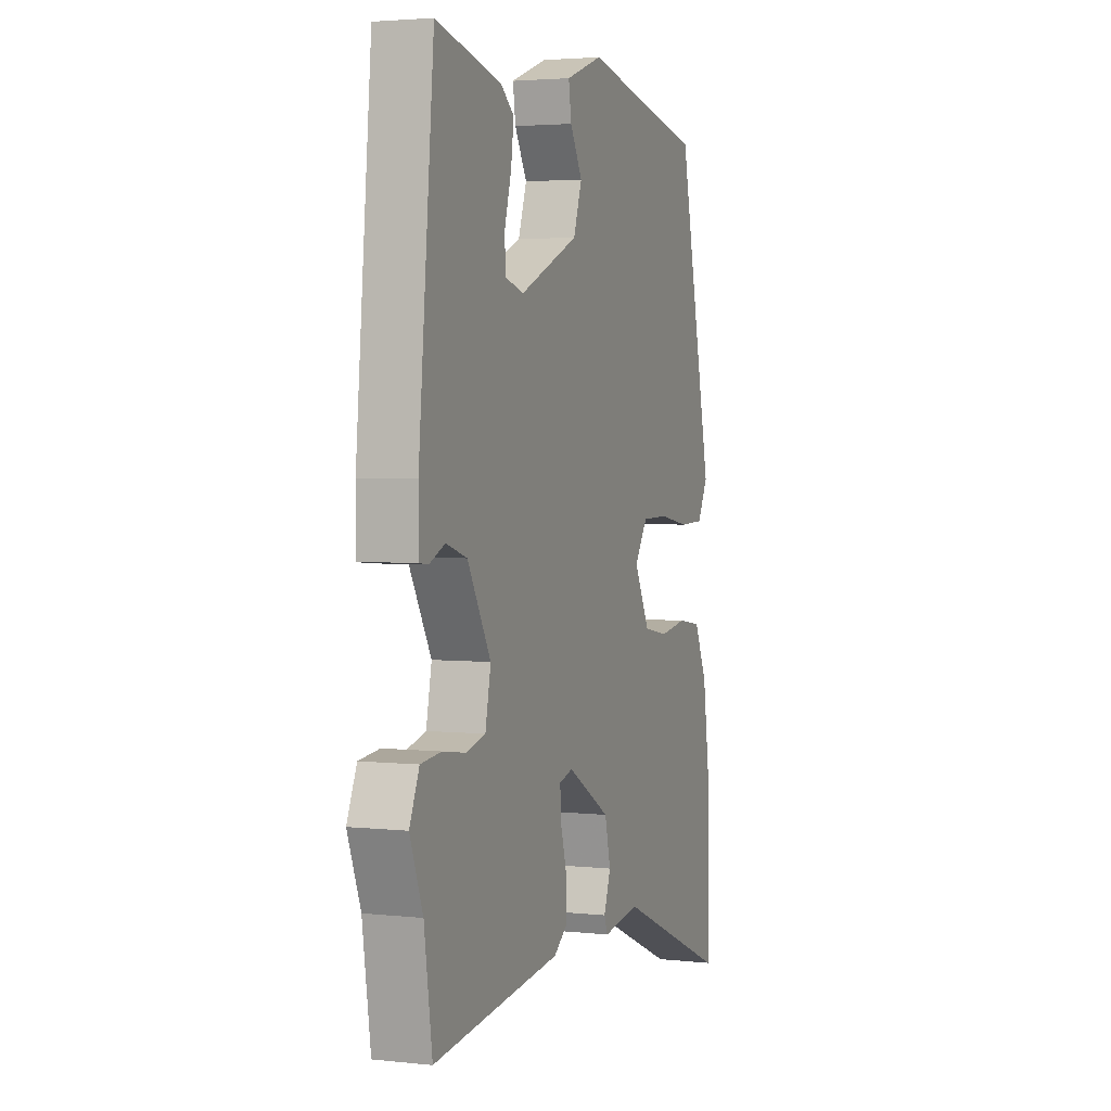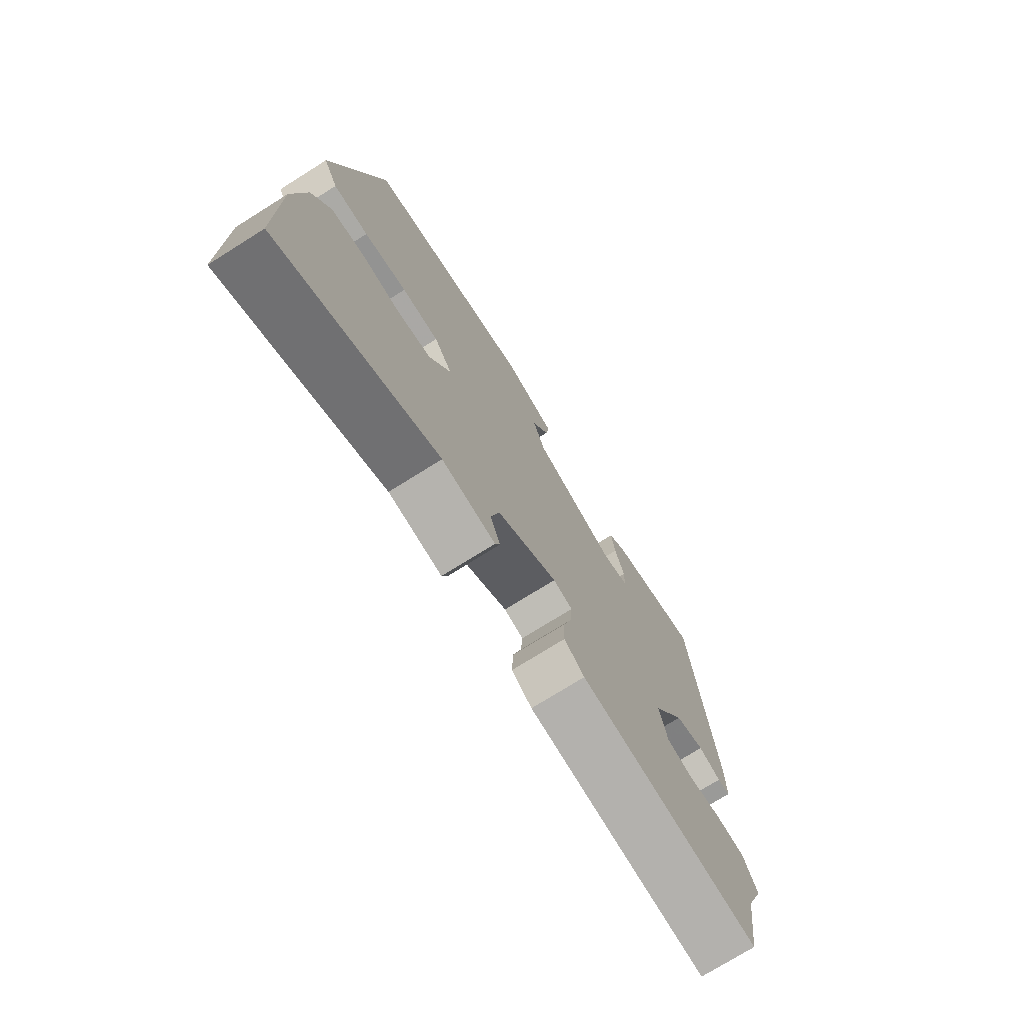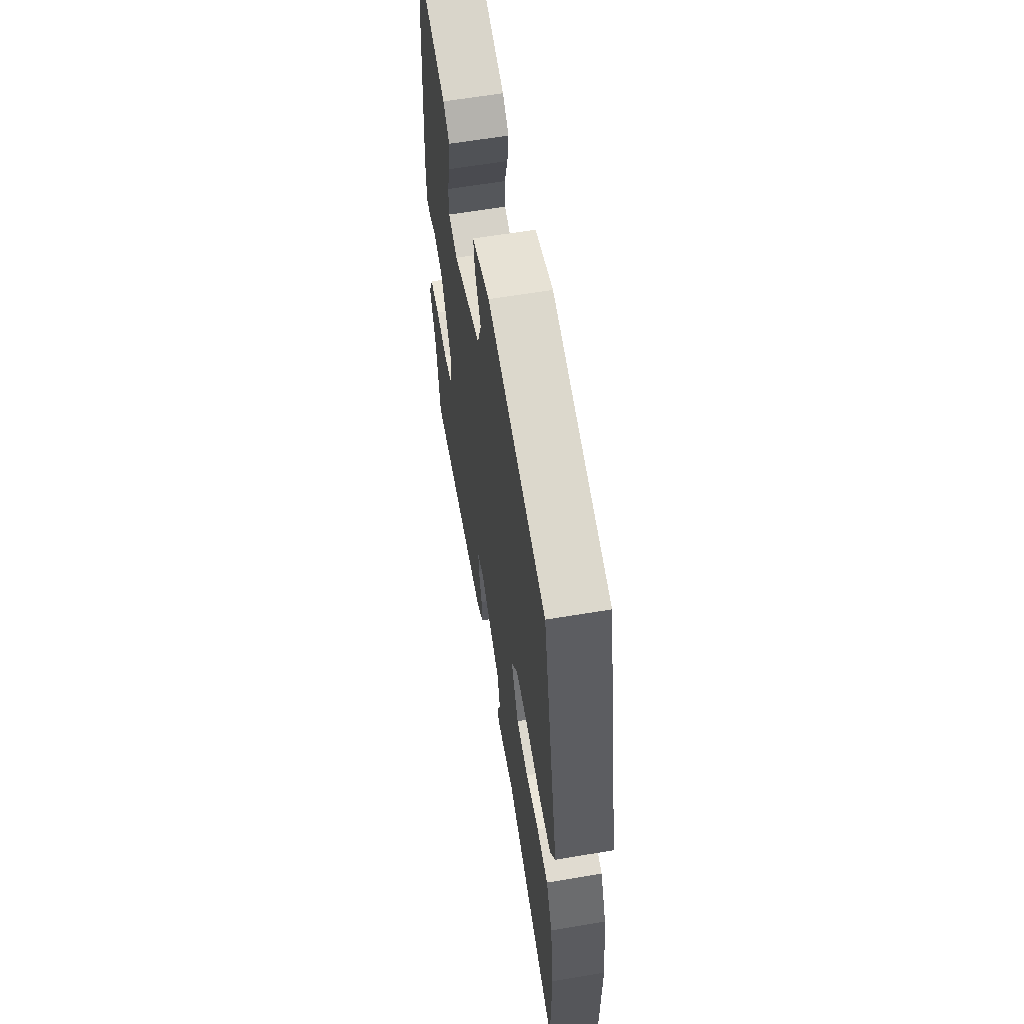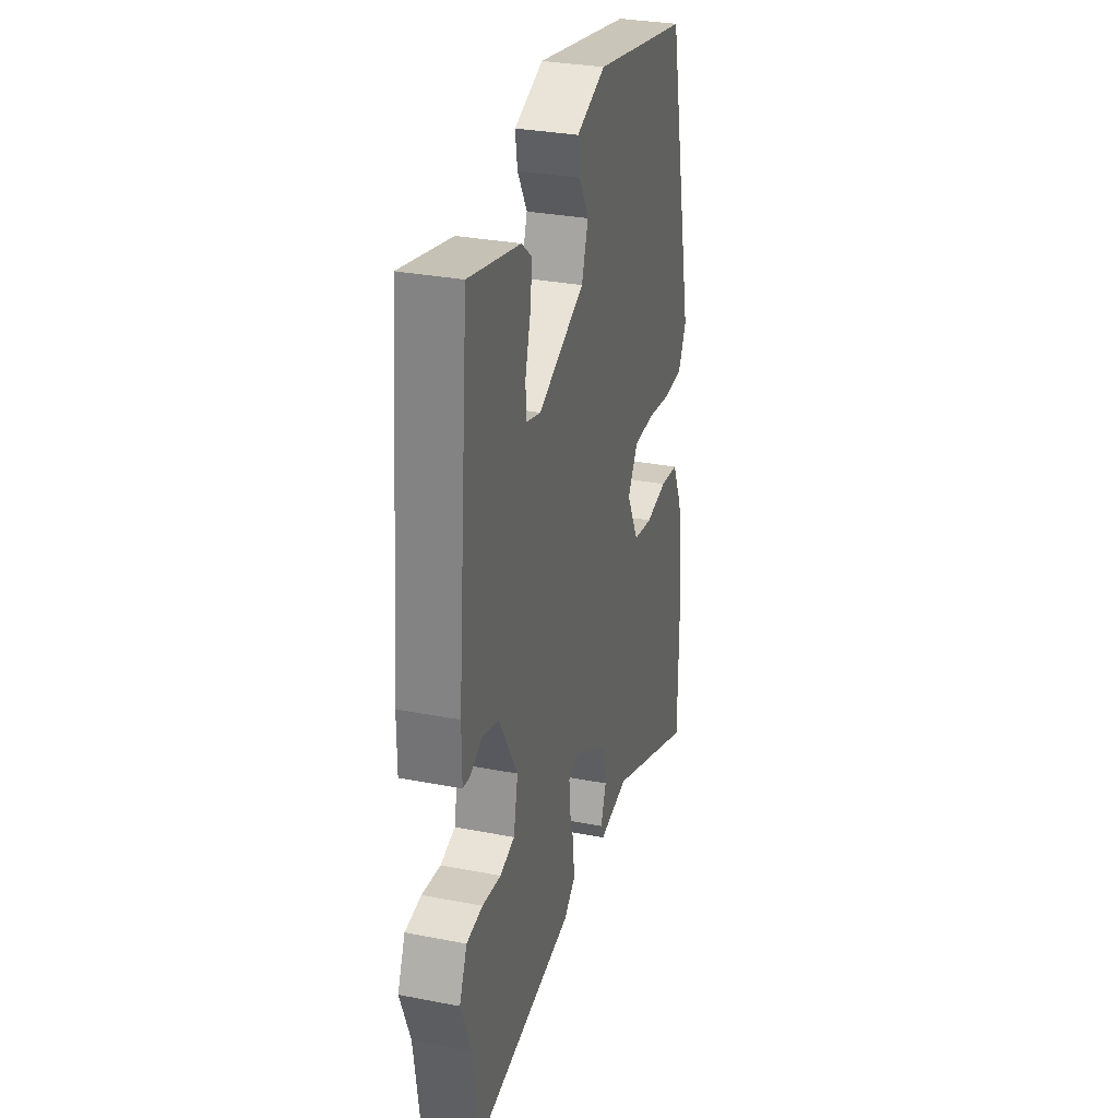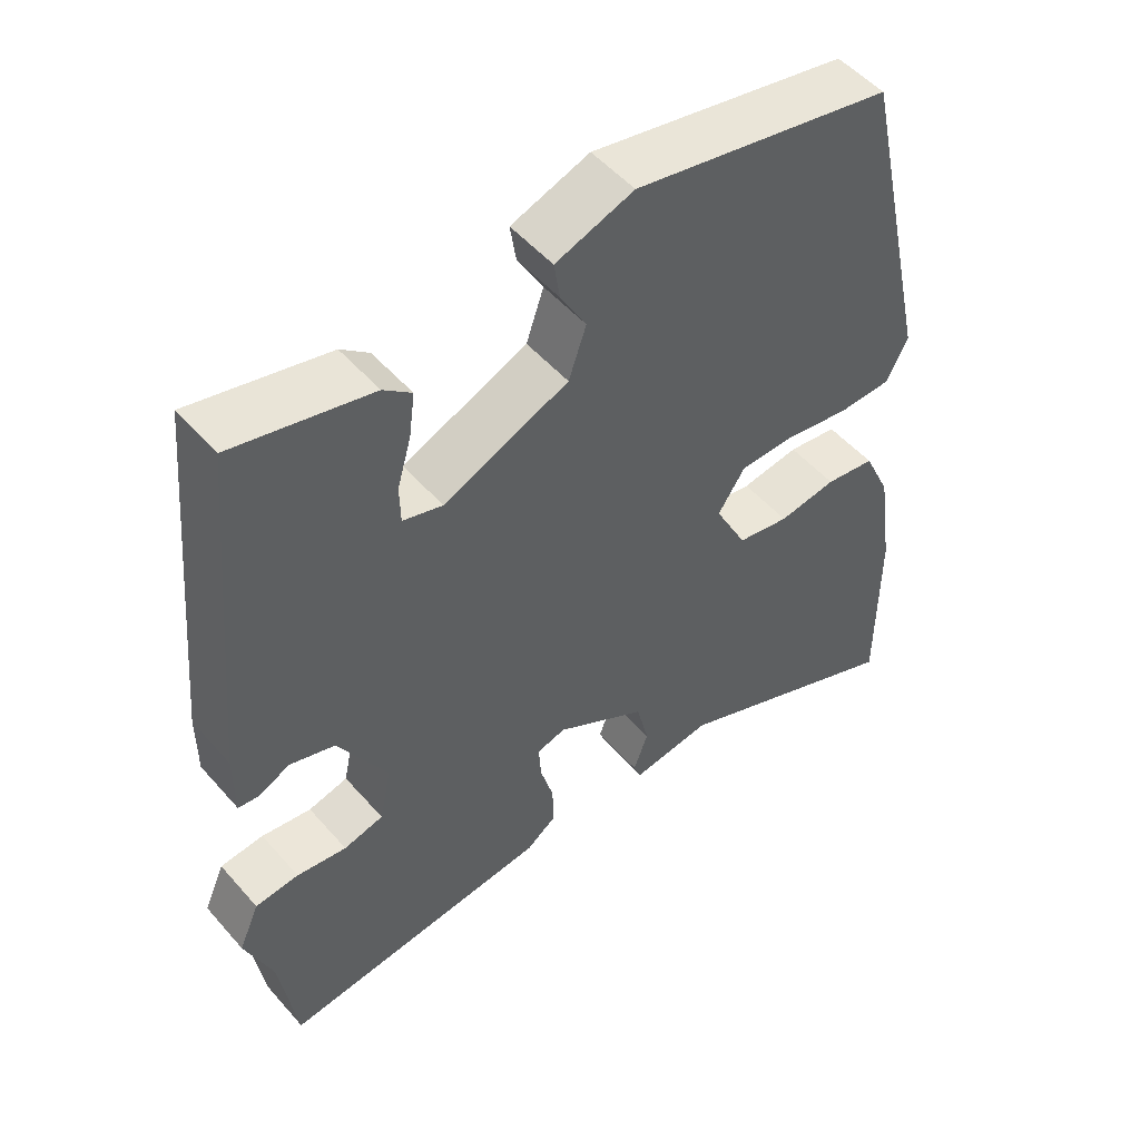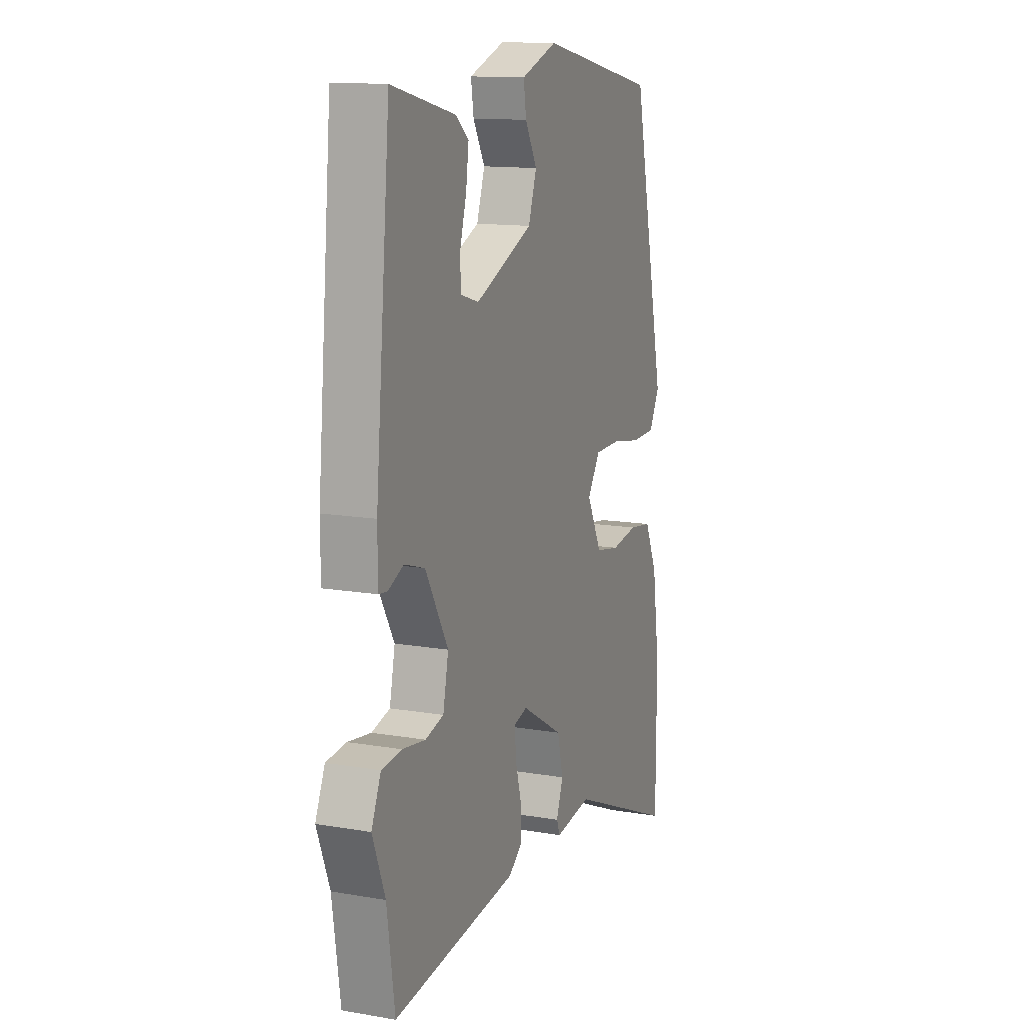
<metadata>
{"format":"obj","ext":"obj","renderer":"f3d","projection":"perspective","resolution":1024,"background":"white","views":[{"elev":3.2,"azim":110.2,"up":"+Z"},{"elev":-74.5,"azim":-57.9,"up":"+Z"},{"elev":62.0,"azim":-99.7,"up":"+Z"},{"elev":31.1,"azim":105.5,"up":"+Z"},{"elev":51.6,"azim":140.3,"up":"+Z"},{"elev":13.3,"azim":111.3,"up":"+Z"}]}
</metadata>
<code>
v -0.5 0.07 -0.664
v -0.5 0.07 -0.411
v -0.478 0.07 -0.262
v -0.441 0.07 -0.182
v -0.373 0.07 -0.172
v -0.294 0.07 -0.184
v -0.223 0.07 -0.171
v -0.179 0.07 -0.085
v -0.216 0.07 -0.029
v -0.292 0.07 -0.028
v -0.38 0.07 -0.043
v -0.452 0.07 -0.041
v -0.482 0.07 0.016
v -0.382 0.07 0.466
v -0.031 0.07 0.536
v 0.075 0.07 0.498
v 0.067 0.07 0.446
v 0.032 0.07 0.384
v 0.056 0.07 0.314
v 0.226 0.07 0.241
v 0.28 0.07 0.257
v 0.281 0.07 0.309
v 0.262 0.07 0.375
v 0.254 0.07 0.435
v 0.292 0.07 0.466
v 0.479 0.07 0.51
v 0.523 0.07 0.041
v 0.523 0.07 -0.045
v 0.497 0.07 -0.048
v 0.452 0.07 -0.028
v 0.392 0.07 -0.047
v 0.325 0.07 -0.164
v 0.341 0.07 -0.241
v 0.395 0.07 -0.255
v 0.463 0.07 -0.245
v 0.522 0.07 -0.251
v 0.55 0.07 -0.315
v 0.513 0.07 -0.411
v 0.49 0.07 -0.57
v 0.122 0.07 -0.529
v 0.081 0.07 -0.498
v 0.083 0.07 -0.44
v 0.101 0.07 -0.376
v 0.104 0.07 -0.327
v 0.065 0.07 -0.316
v -0.059 0.07 -0.389
v -0.076 0.07 -0.459
v -0.056 0.07 -0.514
v -0.066 0.07 -0.54
v -0.175 0.07 -0.525
v -0.5 0 -0.664
v -0.5 0 -0.411
v -0.478 0 -0.262
v -0.441 0 -0.182
v -0.373 0 -0.172
v -0.294 0 -0.184
v -0.223 0 -0.171
v -0.179 0 -0.085
v -0.216 0 -0.029
v -0.292 0 -0.028
v -0.38 0 -0.043
v -0.452 0 -0.041
v -0.482 0 0.016
v -0.382 0 0.466
v -0.031 0 0.536
v 0.075 0 0.498
v 0.067 0 0.446
v 0.032 0 0.384
v 0.056 0 0.314
v 0.226 0 0.241
v 0.28 0 0.257
v 0.281 0 0.309
v 0.262 0 0.375
v 0.254 0 0.435
v 0.292 0 0.466
v 0.479 0 0.51
v 0.523 0 0.041
v 0.523 0 -0.045
v 0.497 0 -0.048
v 0.452 0 -0.028
v 0.392 0 -0.047
v 0.325 0 -0.164
v 0.341 0 -0.241
v 0.395 0 -0.255
v 0.463 0 -0.245
v 0.522 0 -0.251
v 0.55 0 -0.315
v 0.513 0 -0.411
v 0.49 0 -0.57
v 0.122 0 -0.529
v 0.081 0 -0.498
v 0.083 0 -0.44
v 0.101 0 -0.376
v 0.104 0 -0.327
v 0.065 0 -0.316
v -0.059 0 -0.389
v -0.076 0 -0.459
v -0.056 0 -0.514
v -0.066 0 -0.54
v -0.175 0 -0.525
f 47 48 49 50
f 4 5 6
f 3 4 6
f 2 3 6
f 1 2 6
f 50 1 6
f 47 50 6
f 46 47 6
f 45 46 6 7
f 44 45 7 8
f 41 42 43
f 40 41 43
f 39 40 43
f 38 39 43
f 38 43 44
f 37 38 44
f 36 37 44
f 35 36 44
f 34 35 44
f 33 34 44
f 44 8 9
f 33 44 9
f 32 33 9
f 28 29 30
f 27 28 30
f 26 27 30
f 25 26 30
f 24 25 30
f 23 24 30
f 22 23 30
f 21 22 30 31
f 31 32 9
f 21 31 9
f 20 21 9
f 16 17 18
f 15 16 18
f 14 15 18
f 13 14 18
f 12 13 18
f 11 12 18
f 10 11 18
f 10 18 19
f 9 10 19 20
f 100 99 98 97
f 56 55 54
f 56 54 53
f 56 53 52
f 56 52 51
f 56 51 100
f 56 100 97
f 56 97 96
f 57 56 96 95
f 58 57 95 94
f 93 92 91
f 93 91 90
f 93 90 89
f 93 89 88
f 94 93 88
f 94 88 87
f 94 87 86
f 94 86 85
f 94 85 84
f 94 84 83
f 59 58 94
f 59 94 83
f 59 83 82
f 80 79 78
f 80 78 77
f 80 77 76
f 80 76 75
f 80 75 74
f 80 74 73
f 80 73 72
f 81 80 72 71
f 59 82 81
f 59 81 71
f 59 71 70
f 68 67 66
f 68 66 65
f 68 65 64
f 68 64 63
f 68 63 62
f 68 62 61
f 68 61 60
f 69 68 60
f 70 69 60 59
f 1 51 52 2
f 2 52 53 3
f 3 53 54 4
f 4 54 55 5
f 5 55 56 6
f 6 56 57 7
f 7 57 58 8
f 8 58 59 9
f 9 59 60 10
f 10 60 61 11
f 11 61 62 12
f 12 62 63 13
f 13 63 64 14
f 14 64 65 15
f 15 65 66 16
f 16 66 67 17
f 17 67 68 18
f 18 68 69 19
f 19 69 70 20
f 20 70 71 21
f 21 71 72 22
f 22 72 73 23
f 23 73 74 24
f 24 74 75 25
f 25 75 76 26
f 26 76 77 27
f 27 77 78 28
f 28 78 79 29
f 29 79 80 30
f 30 80 81 31
f 31 81 82 32
f 32 82 83 33
f 33 83 84 34
f 34 84 85 35
f 35 85 86 36
f 36 86 87 37
f 37 87 88 38
f 38 88 89 39
f 39 89 90 40
f 40 90 91 41
f 41 91 92 42
f 42 92 93 43
f 43 93 94 44
f 44 94 95 45
f 45 95 96 46
f 46 96 97 47
f 47 97 98 48
f 48 98 99 49
f 49 99 100 50
f 50 100 51 1

</code>
